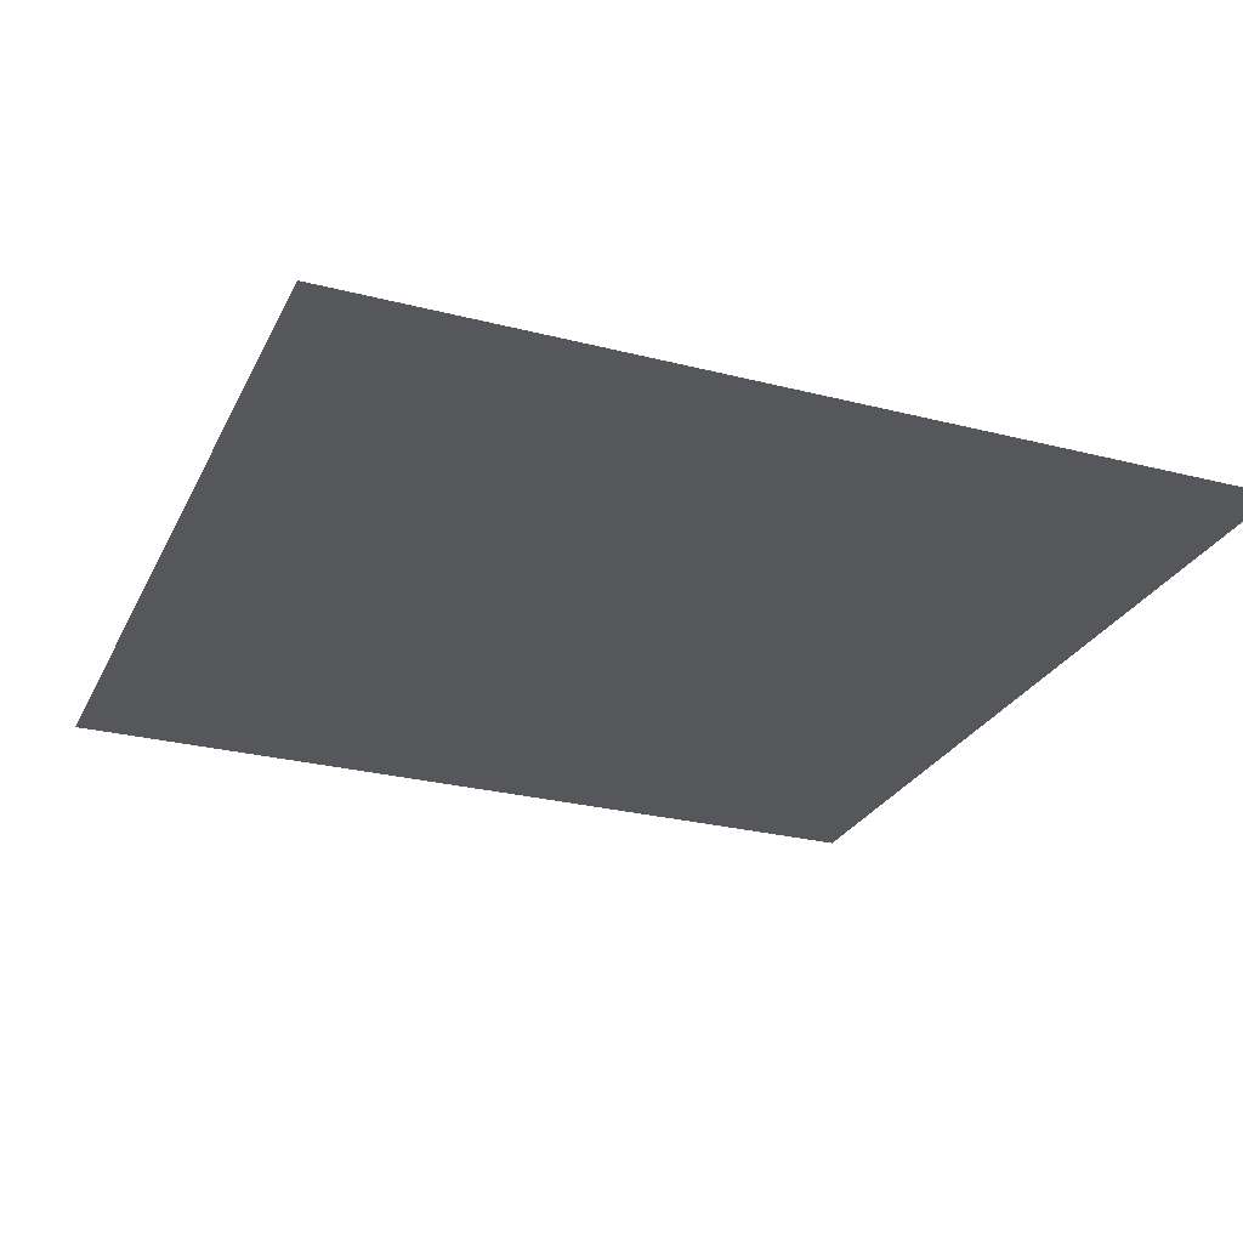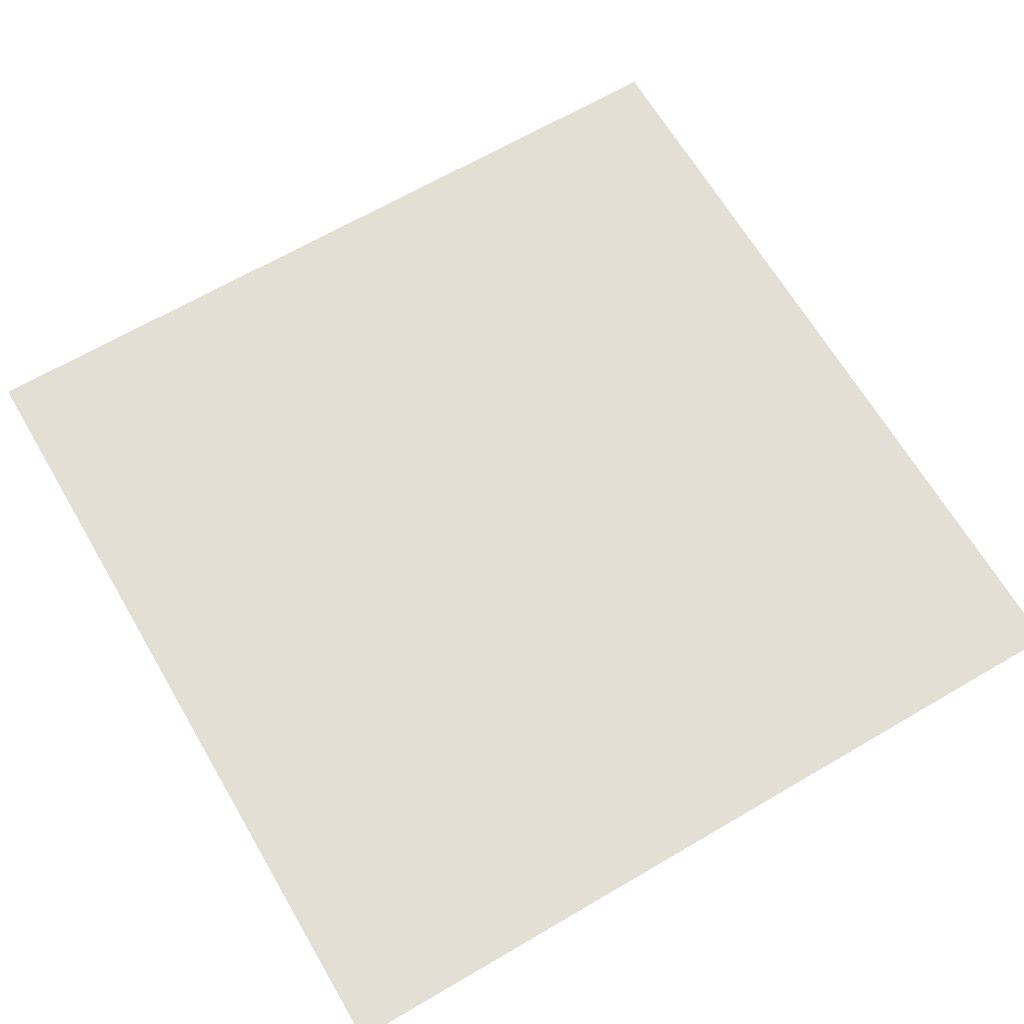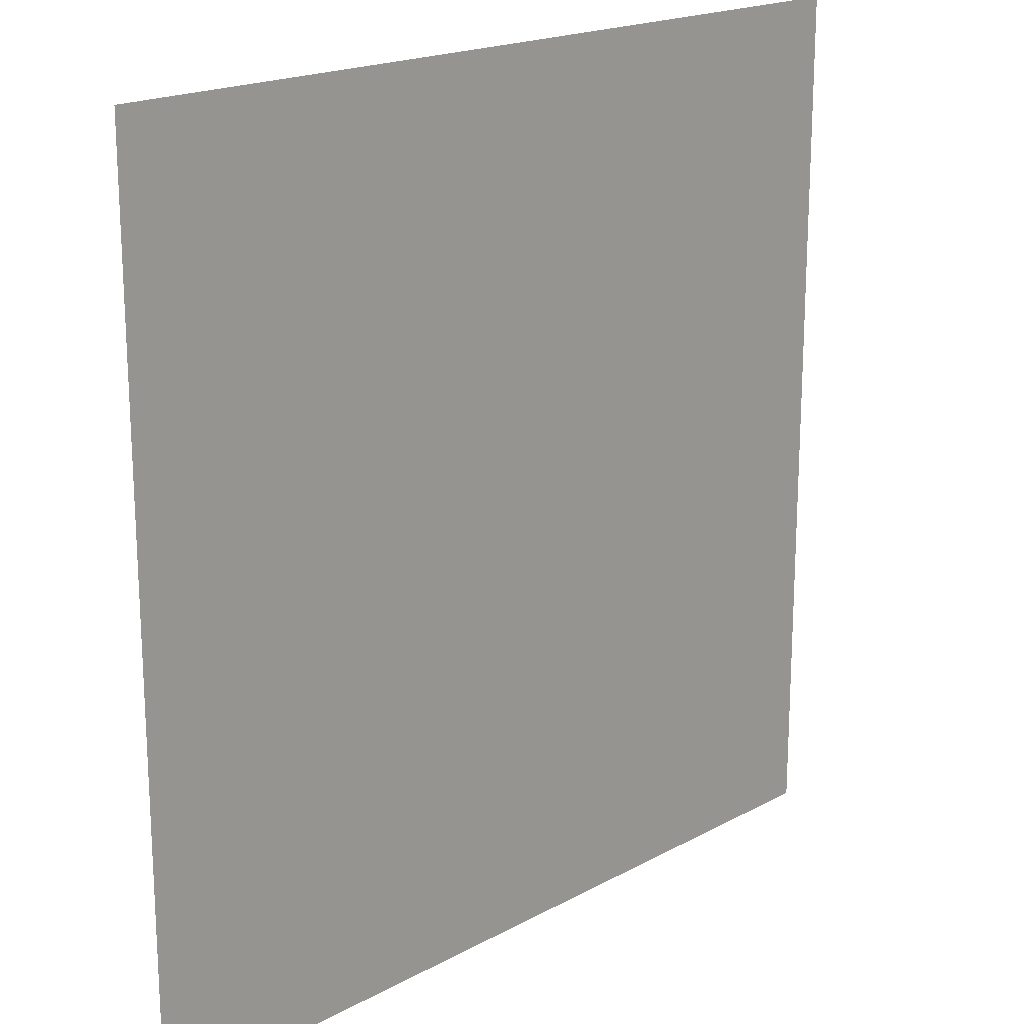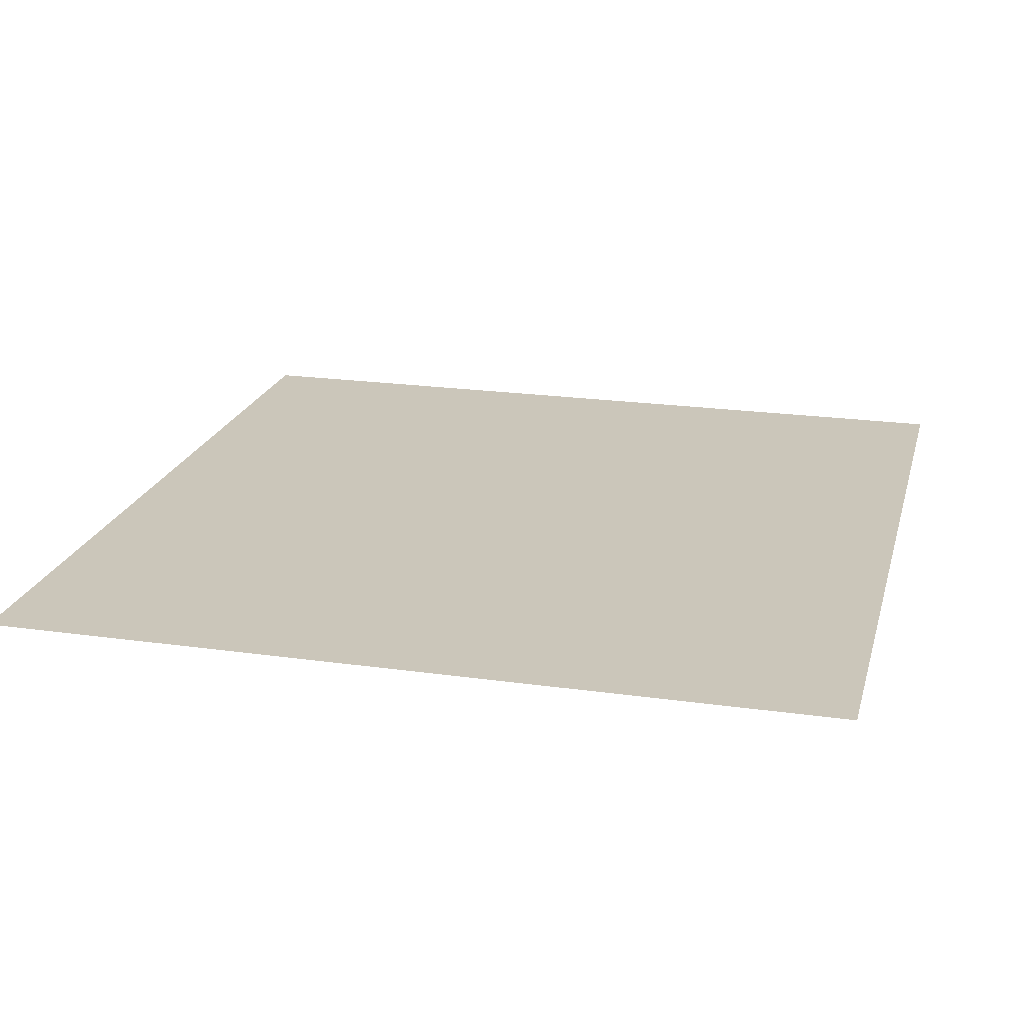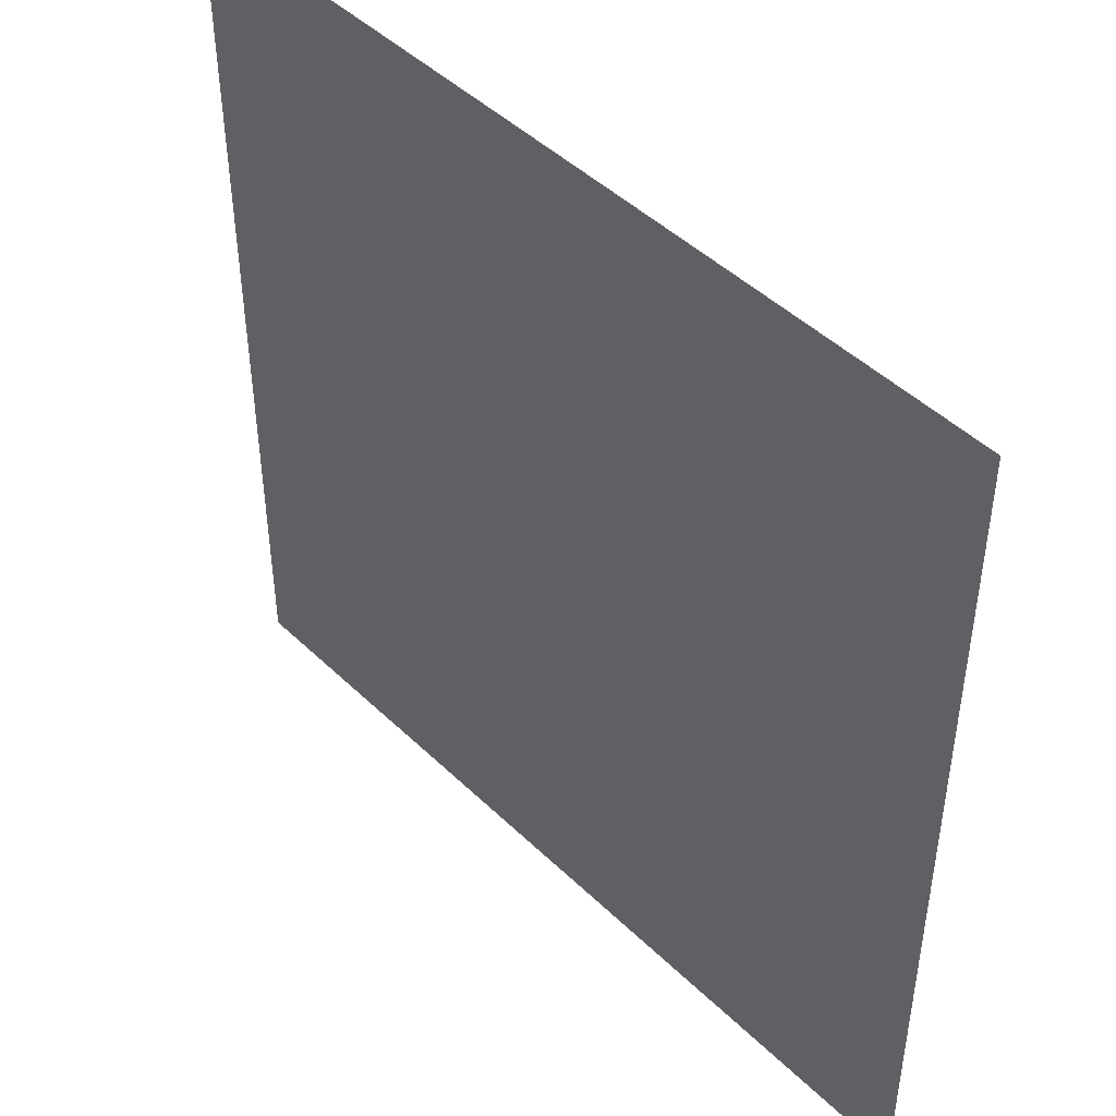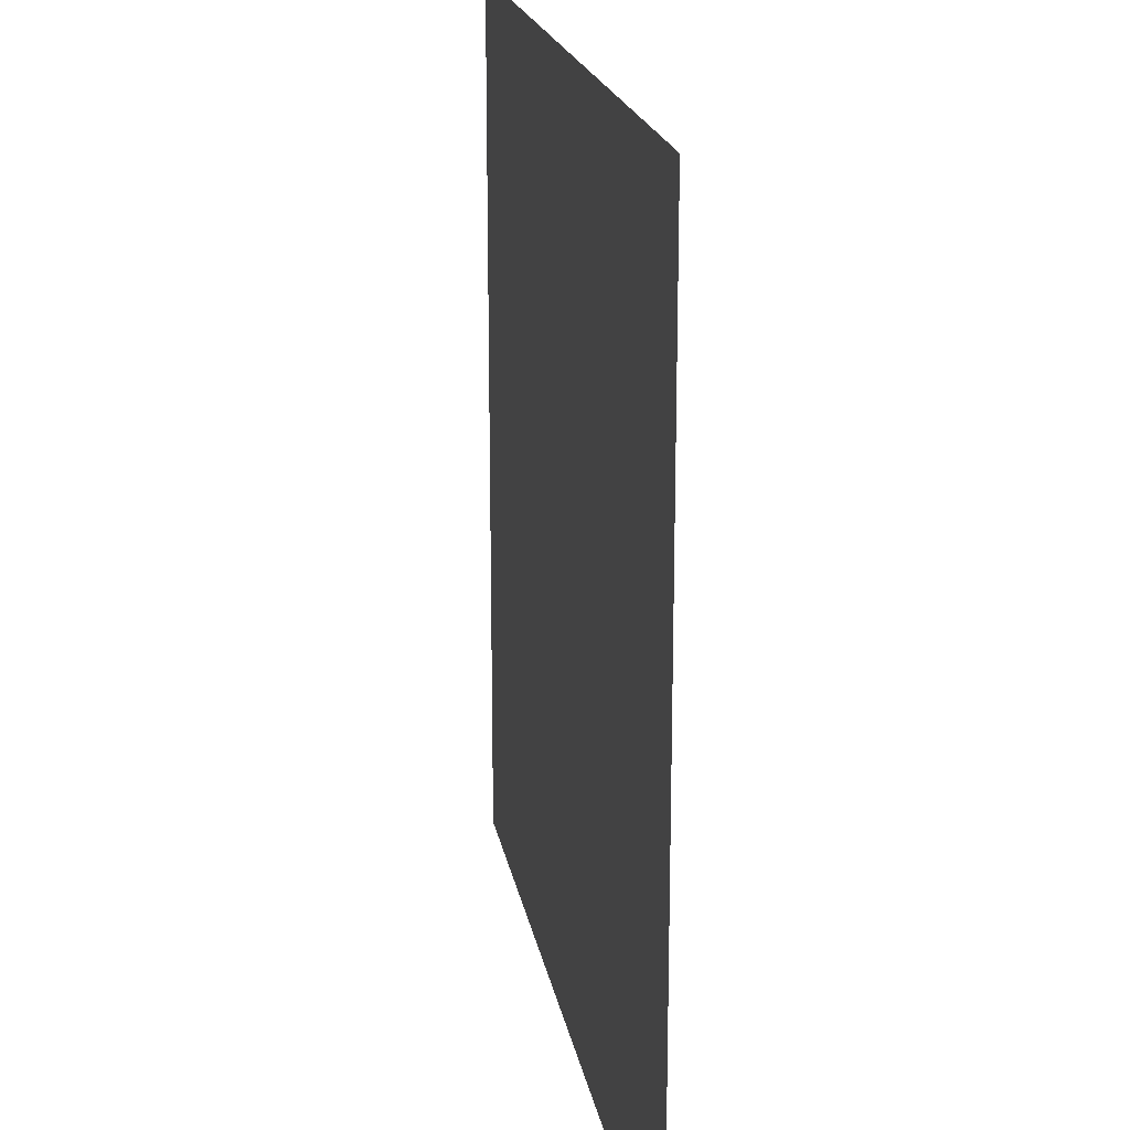
<metadata>
{"format":"obj","ext":"obj","renderer":"f3d","projection":"perspective","resolution":1024,"background":"white","views":[{"elev":-26.8,"azim":158.2,"up":"+Y"},{"elev":66.3,"azim":-120.4,"up":"+Y"},{"elev":18.9,"azim":-45.8,"up":"+Z"},{"elev":21.1,"azim":-165.8,"up":"+Y"},{"elev":46.4,"azim":47.5,"up":"+Z"},{"elev":19.4,"azim":-99.9,"up":"+Z"}]}
</metadata>
<code>
g floor1_2
v -0.5035 -3.083e-17 0.5035
v -0.5035 3.083e-17 -0.5035
v 0.5035 3.083e-17 -0.5035
v 0.5035 -3.083e-17 0.5035
g floor1_2_0
f 3 2 1
f 4 3 1

</code>
